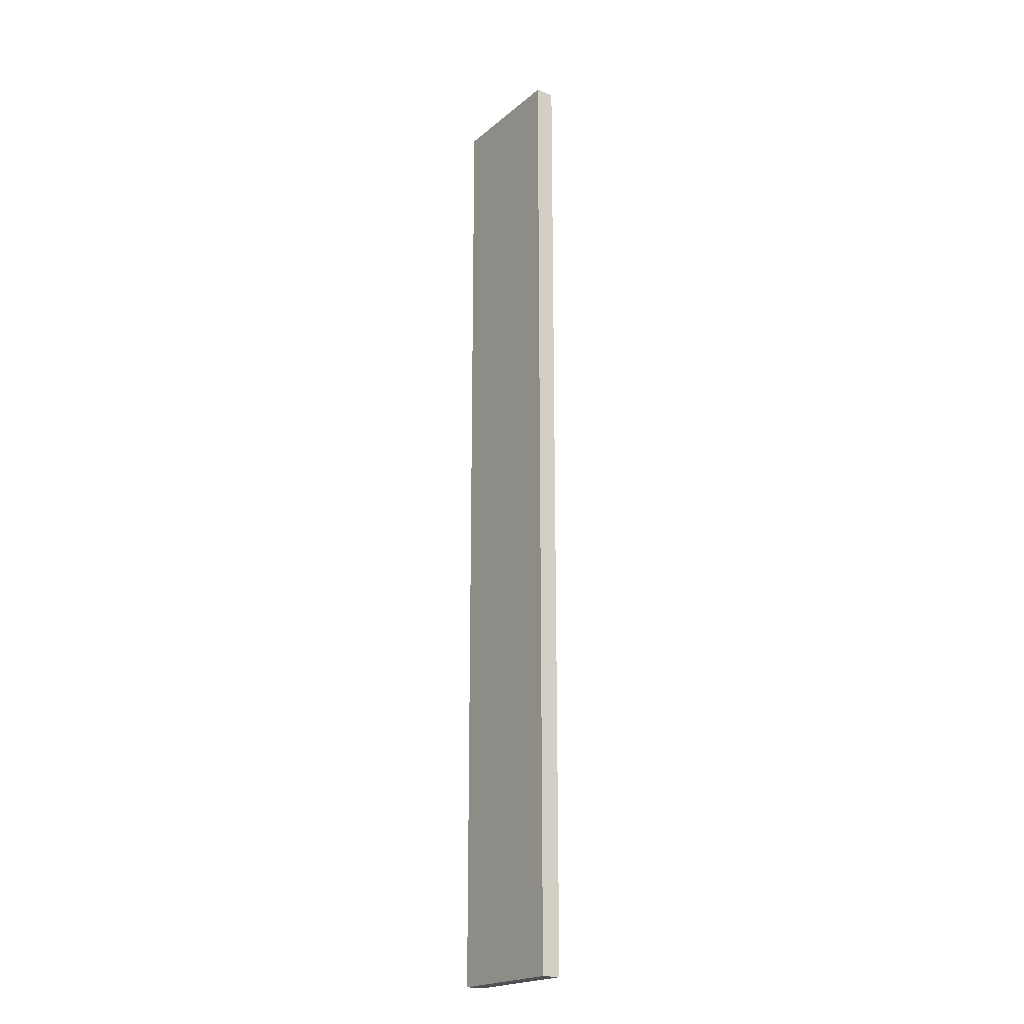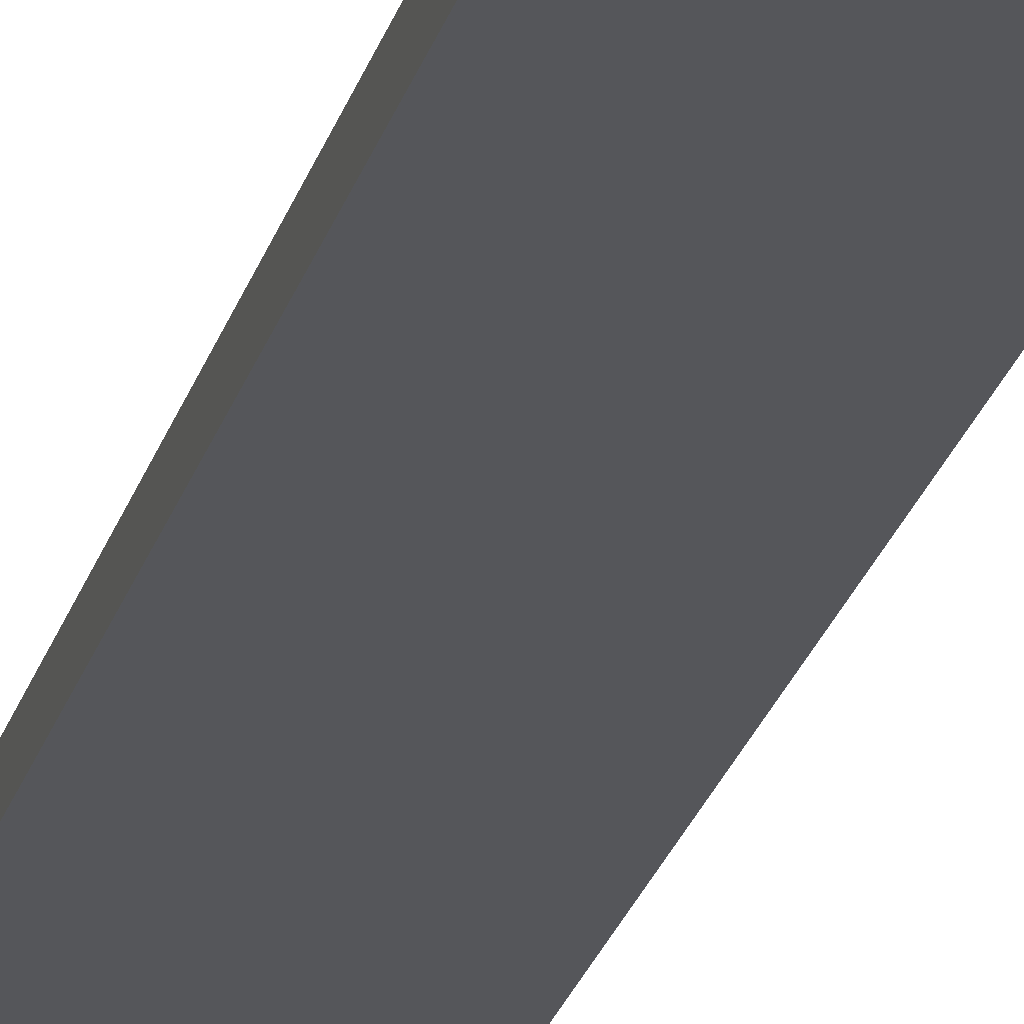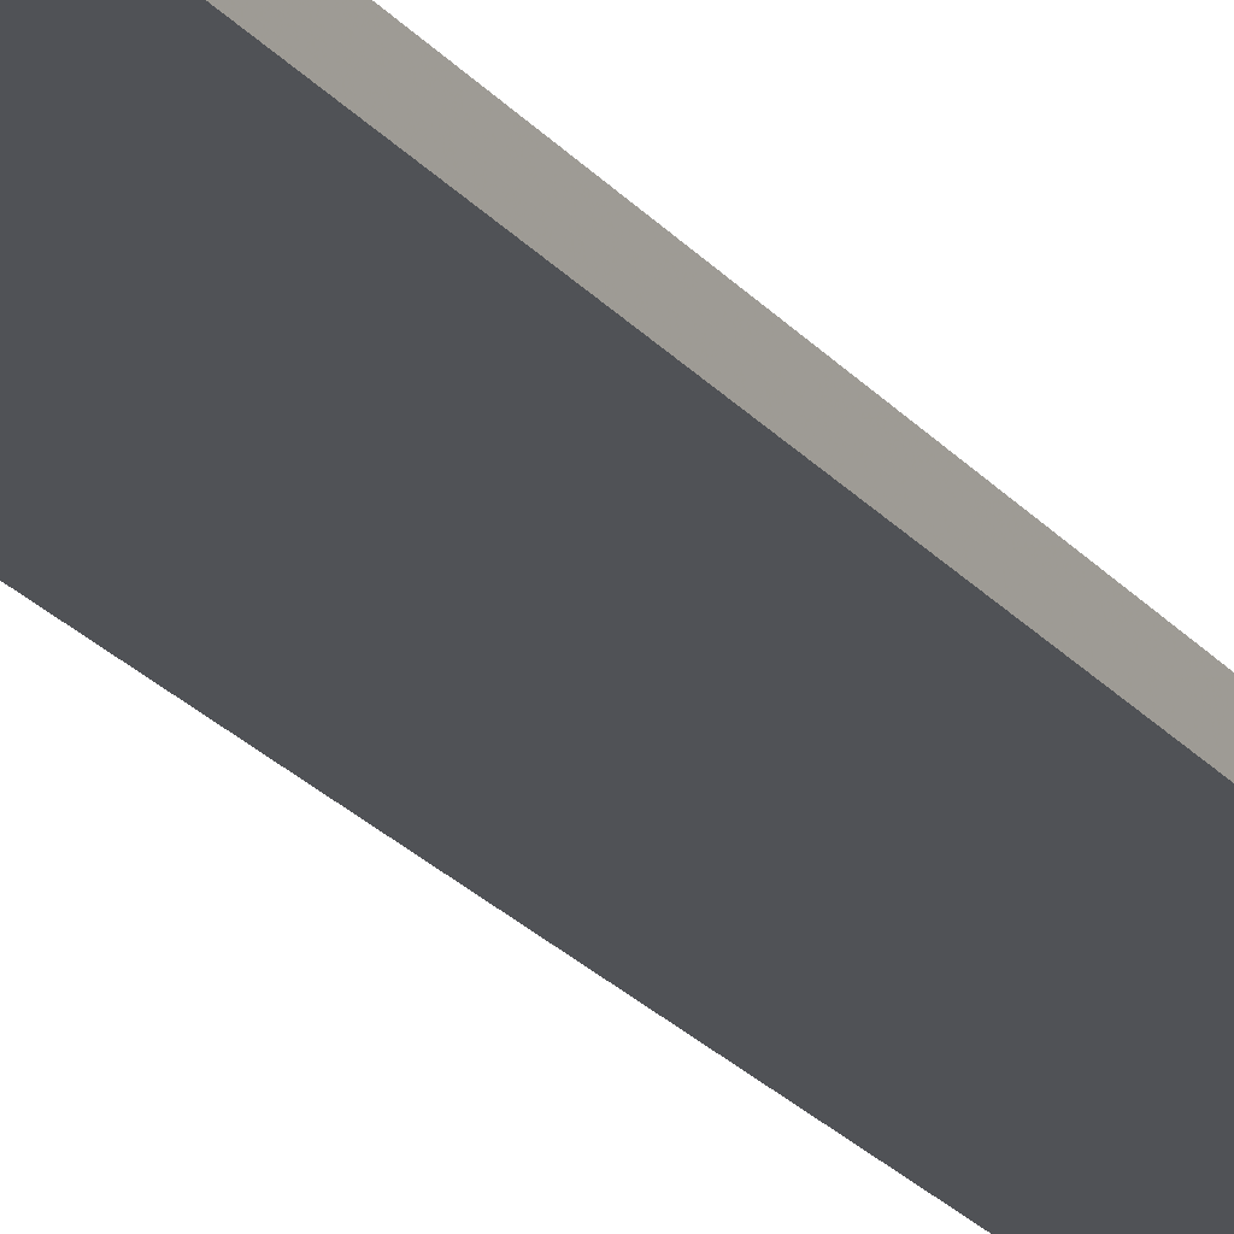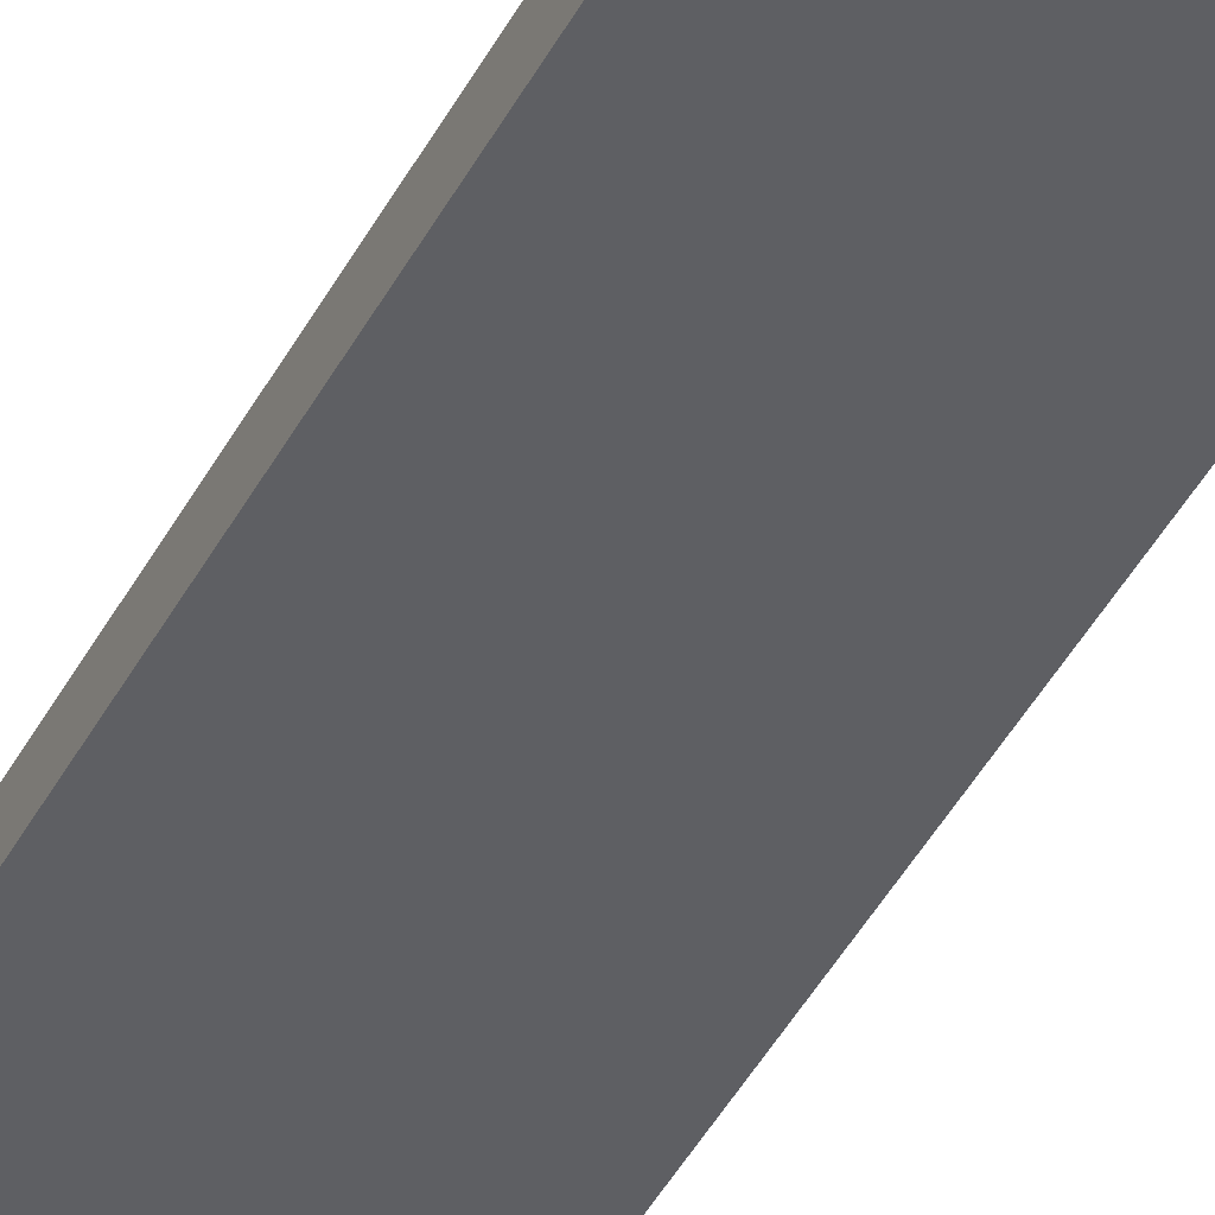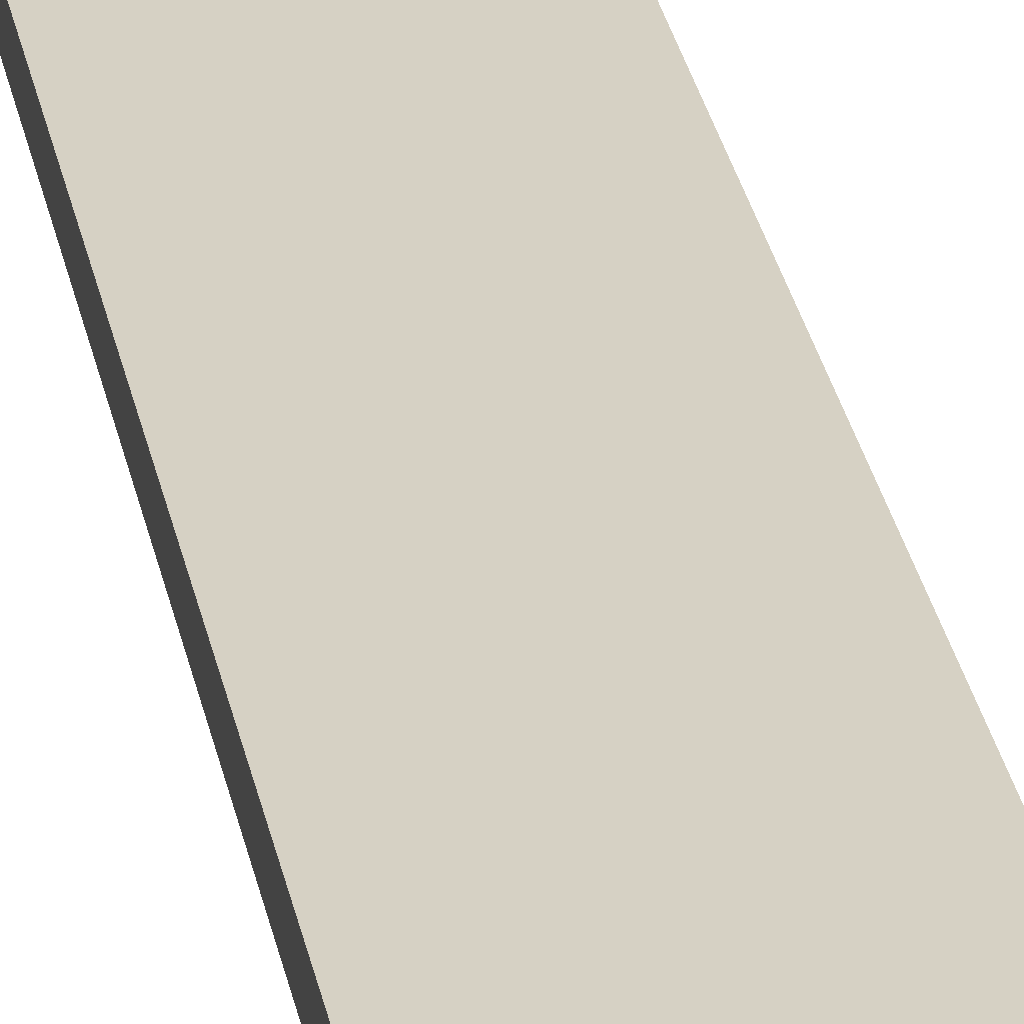
<metadata>
{"format":"obj","ext":"obj","renderer":"f3d","projection":"perspective","resolution":1024,"background":"white","views":[{"elev":-20.4,"azim":55.5,"up":"+Y"},{"elev":-26.0,"azim":164.7,"up":"+Z"},{"elev":-20.9,"azim":26.5,"up":"+Z"},{"elev":-41.7,"azim":-25.4,"up":"+Z"},{"elev":26.9,"azim":-9.8,"up":"+Z"}]}
</metadata>
<code>
v 966.1 1463 189
v 966.1 -1009 141
v 966.1 1463 141
v 966.1 -1009 189
v 1297 -1009 141
v 1297 -1009 189
v 1297 1463 141
v 1297 1463 189
g
f 1 2 3
f 4 5 2
f 6 7 5
f 8 3 7
f 8 4 1
f 3 5 7
f 1 4 2
f 4 6 5
f 6 8 7
f 8 1 3
f 8 6 4
f 3 2 5

</code>
